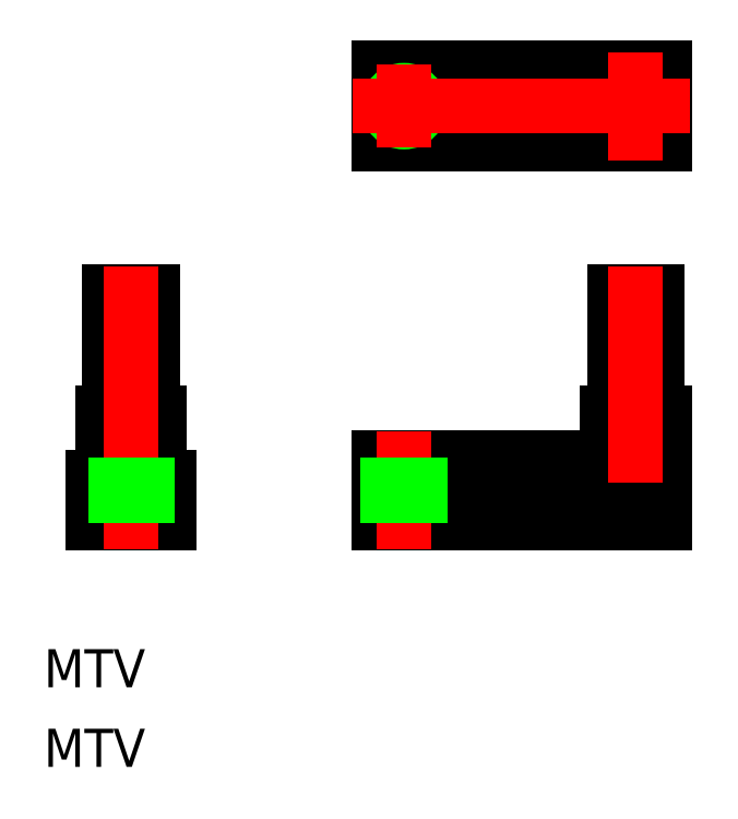
<metadata>
{"format":"dxf","ext":"dxf","renderer":"ezdxf+matplotlib","layout":"modelspace","background":"white","min_lineweight":24,"dpi":150}
</metadata>
<code>
0
SECTION
2
ENTITIES
0
LINE
8
0
10
-3
20
3.6
30
0
11
-3
21
0
31
0
0
LINE
8
0
10
3
20
0
30
0
11
3
21
3.6
31
0
0
LINE
8
0
10
-3
20
0
30
0
11
3
21
0
31
0
0
LINE
8
0
10
1.7
20
8.7
30
0
11
1.7
21
18.2
31
0
0
LINE
8
0
10
-1.7
20
18.2
30
0
11
-1.7
21
8.7
31
0
0
LINE
8
0
10
2.25
20
5.2
30
0
11
-2.25
21
5.2
31
0
0
LINE
8
0
10
-2.25
20
8.7
30
0
11
2.25
21
8.7
31
0
0
LINE
8
0
10
-2.25
20
8.7
30
0
11
-2.25
21
3.6
31
0
0
LINE
8
0
10
-2.25
20
3.6
30
0
11
-3
21
3.6
31
0
0
LINE
8
0
10
2.25
20
3.6
30
0
11
2.25
21
8.7
31
0
0
LINE
8
0
10
3
20
3.6
30
0
11
2.25
21
3.6
31
0
0
LINE
8
0
10
-1.7
20
18.2
30
0
11
1.7
21
18.2
31
0
0
CIRCLE
8
0
10
39.72
20
32.84
30
0
40
2.25
0
CIRCLE
8
0
10
39.72
20
32.84
30
0
40
1.7
0
LINE
8
0
10
19.47
20
0
30
0
11
19.47
21
5.2
31
0
0
LINE
8
0
10
41.97
20
0
30
0
11
41.97
21
8.7
31
0
0
LINE
8
0
10
41.97
20
0
30
0
11
19.47
21
0
31
0
0
LINE
8
0
10
41.97
20
29.84
30
0
11
19.47
21
29.84
31
0
0
LINE
8
0
10
39.72
20
30.59
30
0
11
19.47
21
30.59
31
0
0
LINE
8
0
10
38.02
20
18.2
30
0
11
41.42
21
18.2
31
0
0
LINE
8
0
10
37.47
20
8.7
30
0
11
41.97
21
8.7
31
0
0
LINE
8
0
10
41.97
20
5.2
30
0
11
19.47
21
5.2
31
0
0
LINE
8
0
10
41.97
20
3.6
30
0
11
19.47
21
3.6
31
0
0
LINE
8
0
10
38.02
20
18.2
30
0
11
38.02
21
8.7
31
0
0
LINE
8
0
10
37.47
20
8.7
30
0
11
37.47
21
5.2
31
0
0
LINE
8
0
10
19.47
20
29.84
30
0
11
19.47
21
35.84
31
0
0
LINE
8
0
10
41.42
20
8.7
30
0
11
41.42
21
18.2
31
0
0
LINE
8
0
10
41.97
20
29.84
30
0
11
41.97
21
35.84
31
0
0
LINE
8
0
10
41.97
20
30.59
30
0
11
39.72
21
30.59
31
0
0
LINE
8
0
10
41.97
20
35.84
30
0
11
19.47
21
35.84
31
0
0
LINE
8
0
10
39.72
20
35.09
30
0
11
19.47
21
35.09
31
0
0
LINE
8
0
10
41.97
20
35.09
30
0
11
39.72
21
35.09
31
0
0
CIRCLE
8
0
10
21.47
20
32.84
30
0
40
1.006
0
CIRCLE
8
0
10
21.47
20
32.84
30
0
40
1.25
0
LINE
8
CENTER
10
21.47
20
36.09
30
0
11
21.47
21
29.59
31
0
0
LINE
8
CENTER
10
17.47
20
32.84
30
0
11
43.97
21
32.84
31
0
0
LINE
8
CENTER
10
39.72
20
37.09
30
0
11
39.72
21
28.59
31
0
0
LINE
8
CENTER
10
39.72
20
20.2
30
0
11
39.72
21
3.2
31
0
0
LINE
8
CENTER
10
0
20
20.2
30
0
11
0
21
-2
31
0
0
TEXT
8
0
10
-6.877
20
-12.9
30
0
40
3
1
MTV
0
TEXT
8
0
10
-6.877
20
-19.16
30
0
40
3
1
MTV
0
LINE
8
CENTER
10
21.47
20
7.2
30
0
11
21.47
21
-2
31
0
0
LINE
8
0
10
20.46
20
5.2
30
0
11
20.46
21
0
31
0
0
LINE
8
0
10
20.22
20
5.2
30
0
11
20.22
21
0
31
0
0
LINE
8
0
10
22.48
20
5.2
30
0
11
22.48
21
0
31
0
0
LINE
8
0
10
22.72
20
5.2
30
0
11
22.72
21
0
31
0
0
LINE
8
0
10
1.007
20
5.2
30
0
11
1.007
21
0
31
0
0
LINE
8
0
10
1.25
20
5.2
30
0
11
1.25
21
0
31
0
0
LINE
8
0
10
-1.25
20
5.2
30
0
11
-1.25
21
0
31
0
0
LINE
8
0
10
-1.006
20
5.2
30
0
11
-1.006
21
0
31
0
0
ENDSEC
0
EOF

</code>
